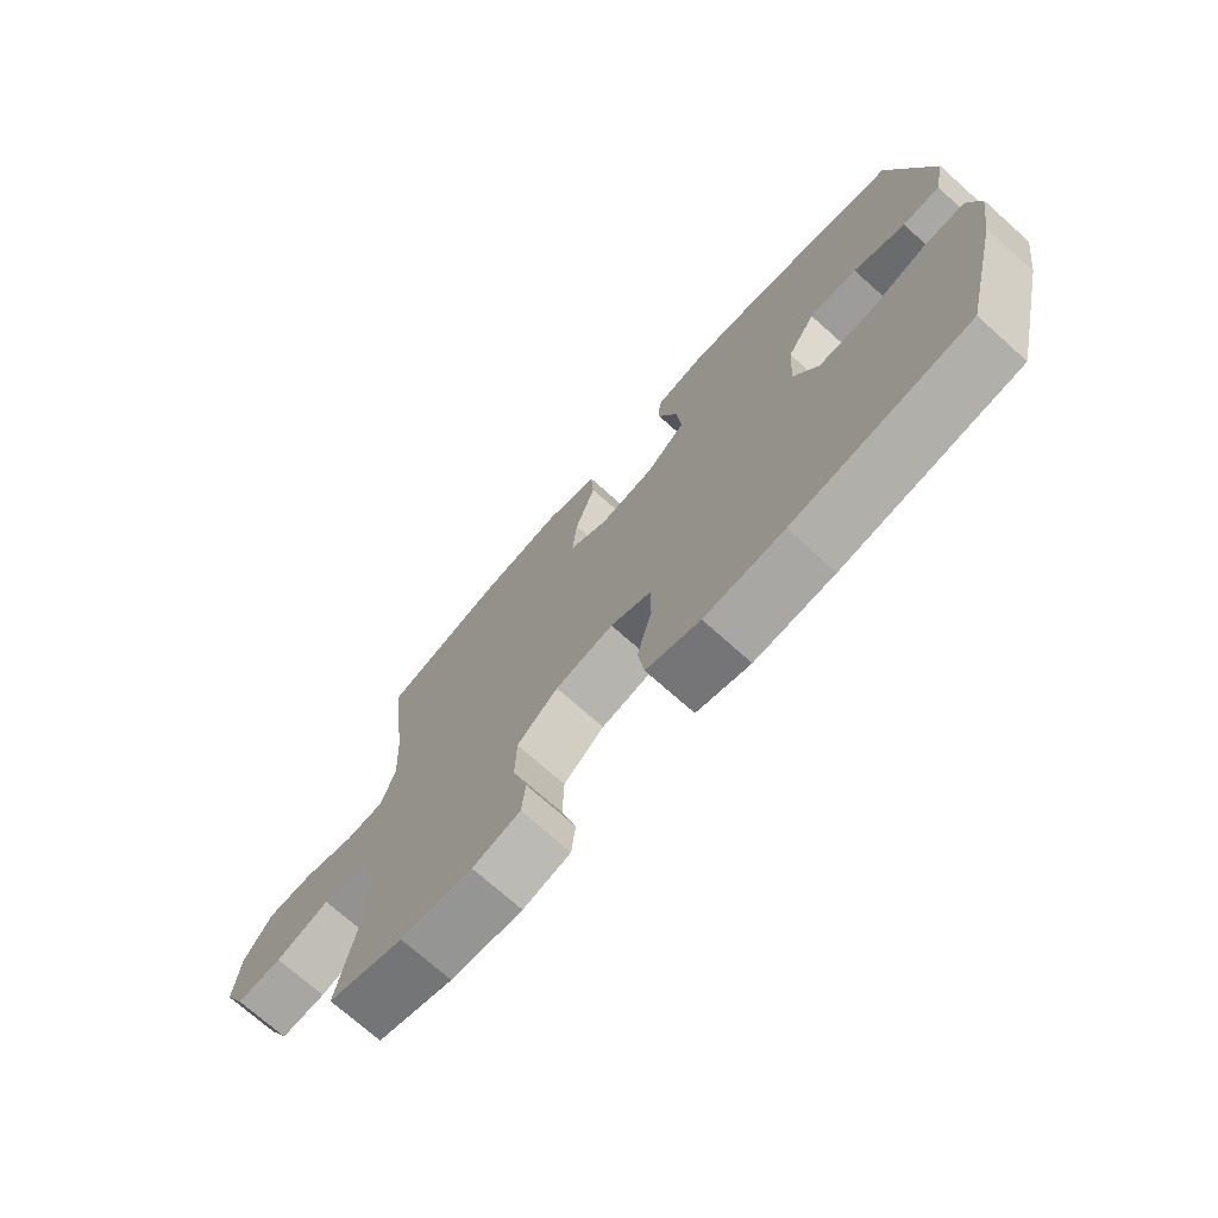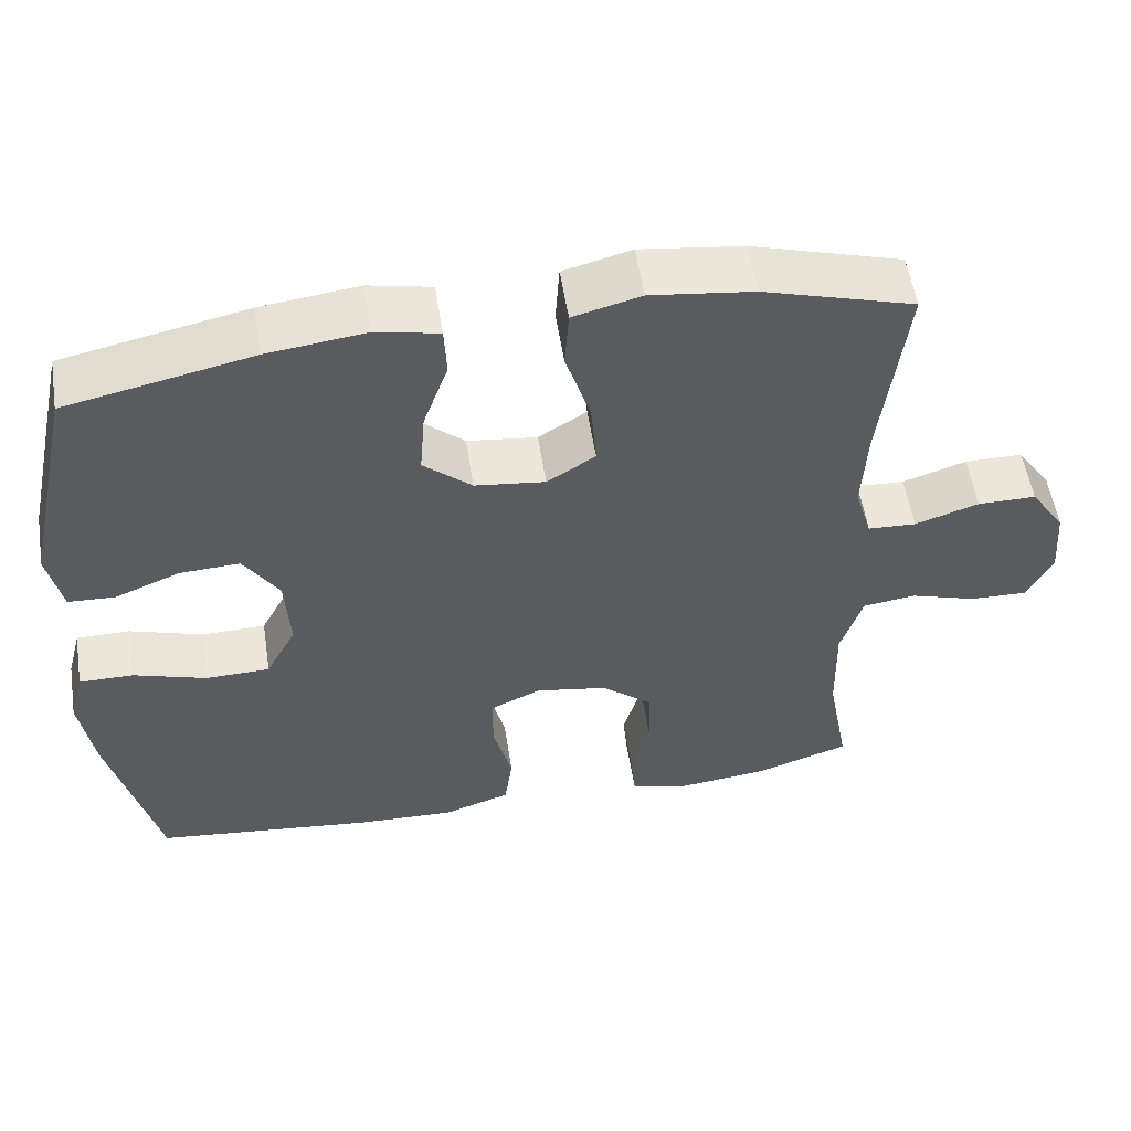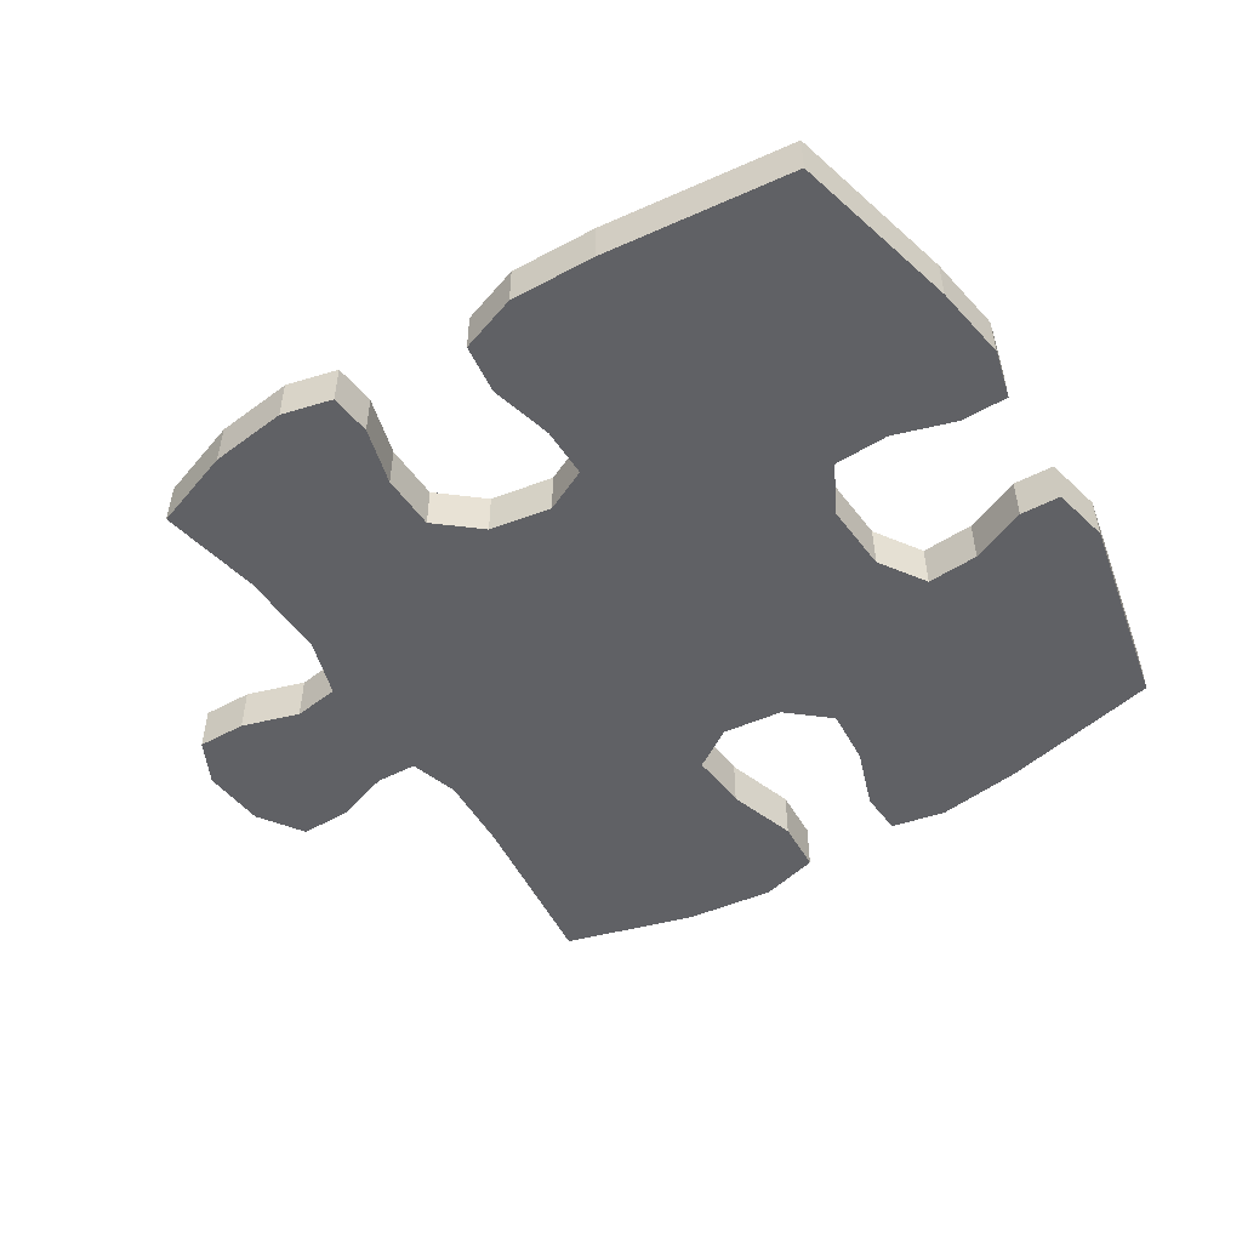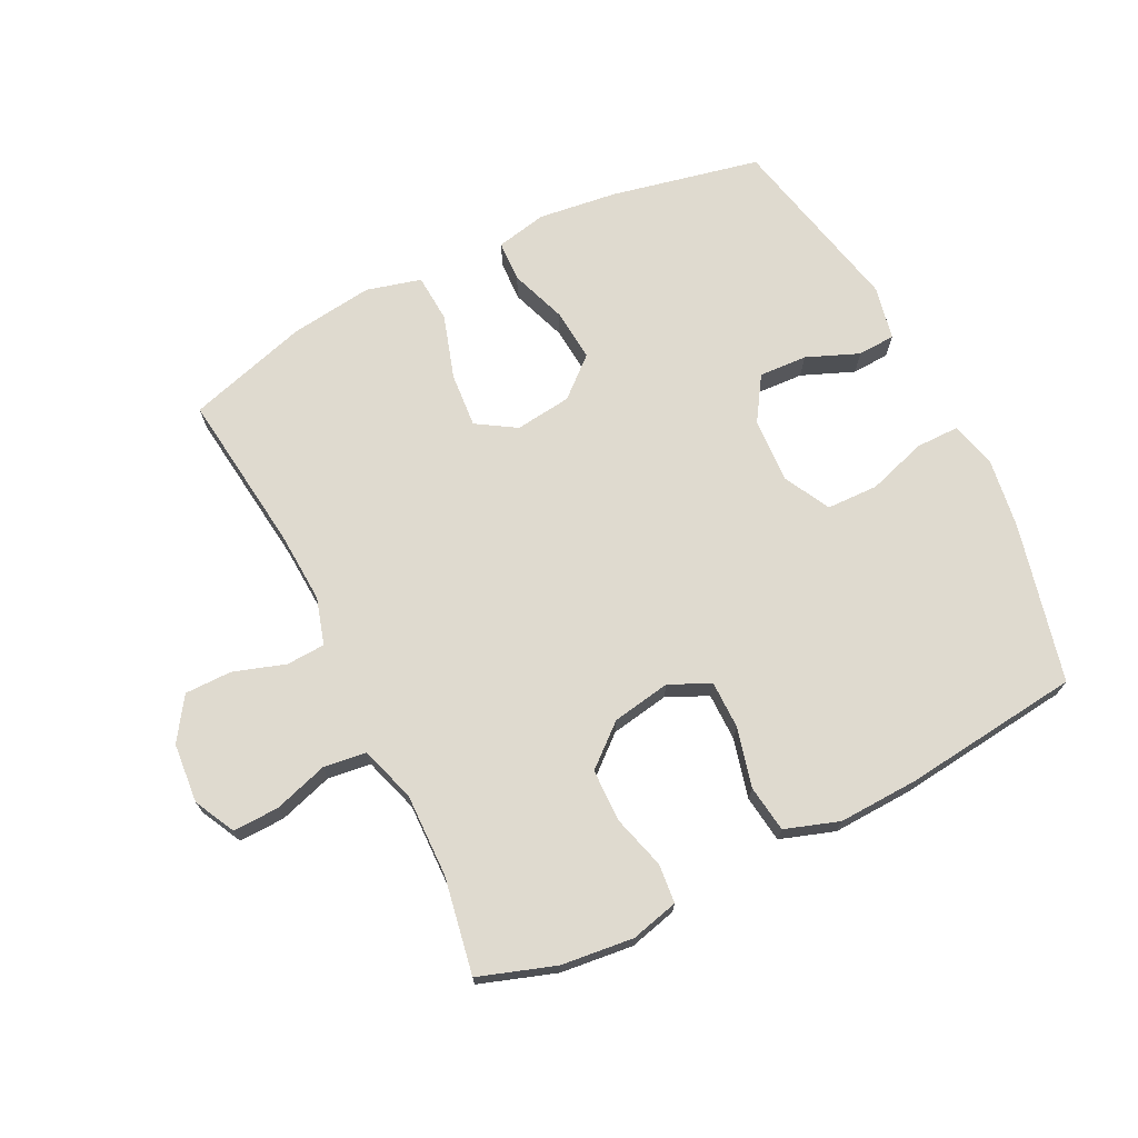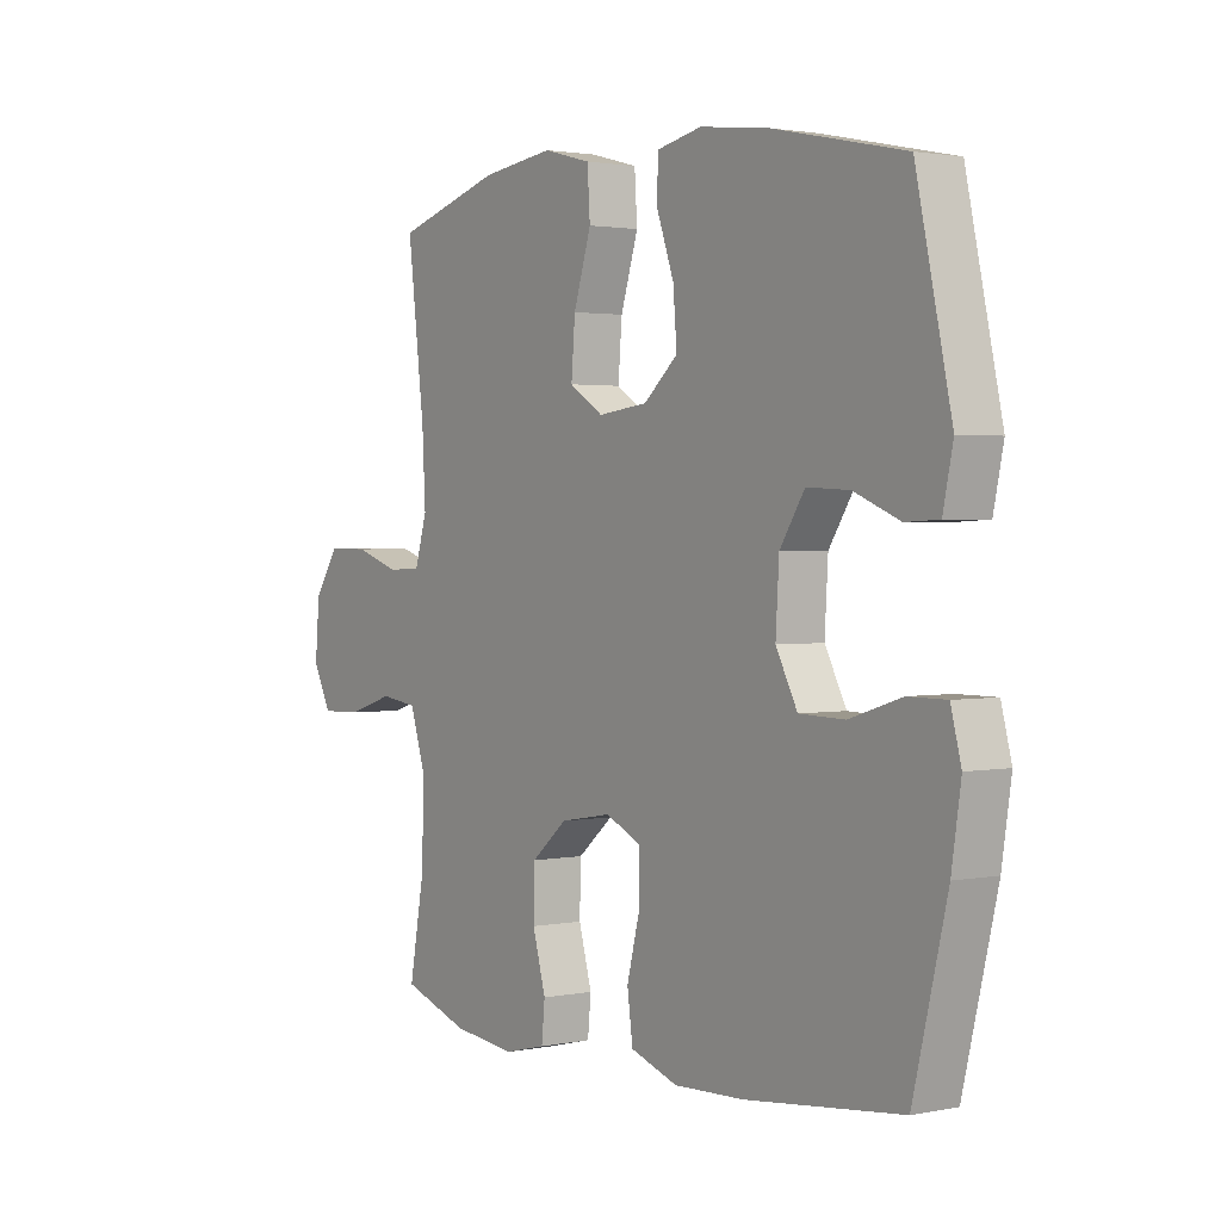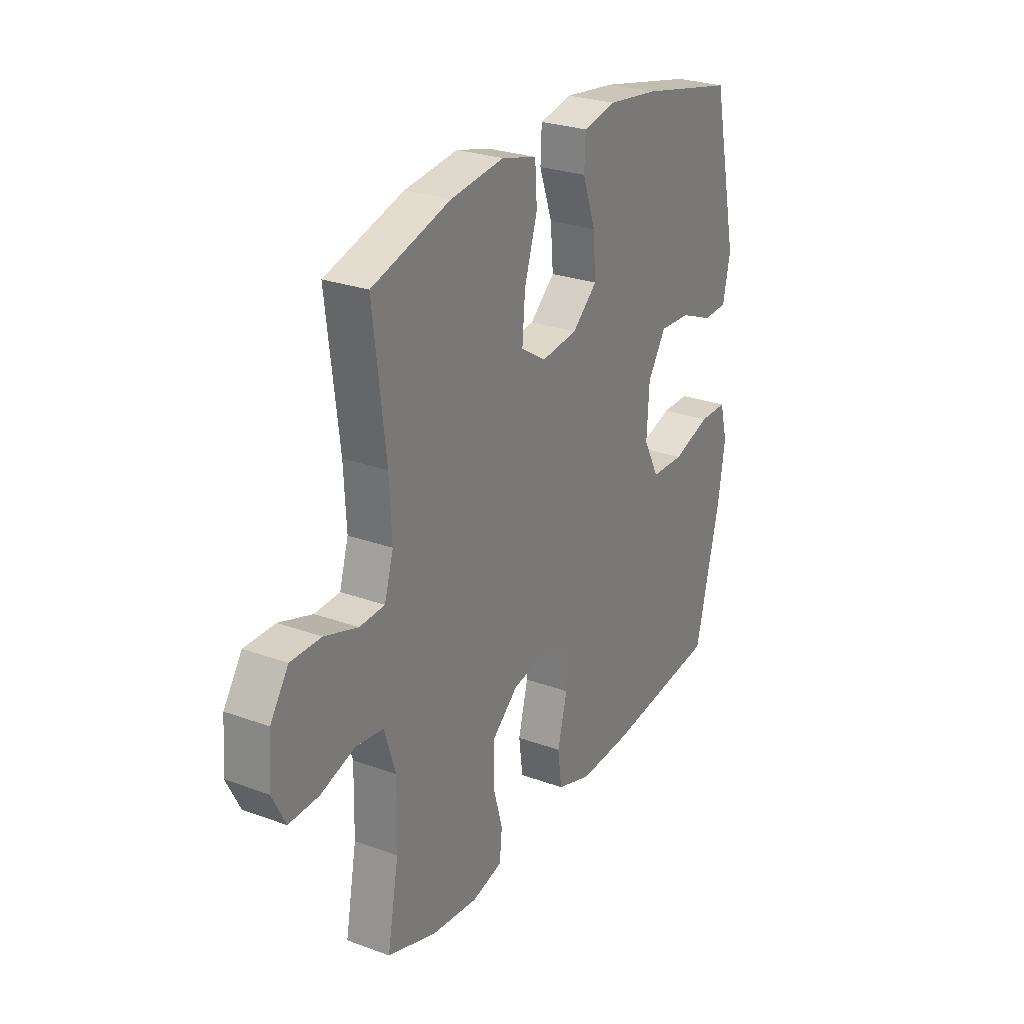
<metadata>
{"format":"obj","ext":"obj","renderer":"f3d","projection":"perspective","resolution":1024,"background":"white","views":[{"elev":-72.8,"azim":-131.7,"up":"+Z"},{"elev":55.1,"azim":-8.9,"up":"+Z"},{"elev":-50.3,"azim":-147.5,"up":"+Y"},{"elev":70.7,"azim":153.5,"up":"+Y"},{"elev":1.9,"azim":-125.3,"up":"+Z"},{"elev":26.7,"azim":119.7,"up":"+Z"}]}
</metadata>
<code>
v -0.5 0.07 -0.5
v -0.561 0.07 -0.248
v -0.578 0.07 -0.135
v -0.559 0.07 -0.063
v -0.49 0.07 -0.063
v -0.396 0.07 -0.093
v -0.314 0.07 -0.091
v -0.275 0.07 -0.017
v -0.281 0.07 0.086
v -0.326 0.07 0.156
v -0.403 0.07 0.152
v -0.486 0.07 0.118
v -0.546 0.07 0.121
v -0.564 0.07 0.207
v -0.5 0.07 0.5
v -0.263 0.07 0.551
v -0.137 0.07 0.567
v -0.056 0.07 0.55
v -0.053 0.07 0.485
v -0.085 0.07 0.395
v -0.092 0.07 0.311
v -0.03 0.07 0.257
v 0.06 0.07 0.246
v 0.122 0.07 0.285
v 0.115 0.07 0.372
v 0.083 0.07 0.474
v 0.088 0.07 0.551
v 0.175 0.07 0.574
v 0.307 0.07 0.557
v 0.5 0.07 0.5
v 0.469 0.07 0.244
v 0.463 0.07 0.13
v 0.485 0.07 0.056
v 0.547 0.07 0.053
v 0.629 0.07 0.08
v 0.704 0.07 0.08
v 0.749 0.07 0.013
v 0.757 0.07 -0.082
v 0.724 0.07 -0.147
v 0.651 0.07 -0.145
v 0.565 0.07 -0.118
v 0.497 0.07 -0.127
v 0.469 0.07 -0.215
v 0.472 0.07 -0.347
v 0.5 0.07 -0.5
v 0.379 0.07 -0.541
v 0.264 0.07 -0.554
v 0.188 0.07 -0.535
v 0.182 0.07 -0.473
v 0.206 0.07 -0.387
v 0.204 0.07 -0.304
v 0.139 0.07 -0.249
v 0.046 0.07 -0.233
v -0.019 0.07 -0.263
v -0.019 0.07 -0.339
v 0.005 0.07 -0.433
v -0.005 0.07 -0.508
v -0.091 0.07 -0.537
v -0.218 0.07 -0.532
v -0.5 0 -0.5
v -0.561 0 -0.248
v -0.578 0 -0.135
v -0.559 0 -0.063
v -0.49 0 -0.063
v -0.396 0 -0.093
v -0.314 0 -0.091
v -0.275 0 -0.017
v -0.281 0 0.086
v -0.326 0 0.156
v -0.403 0 0.152
v -0.486 0 0.118
v -0.546 0 0.121
v -0.564 0 0.207
v -0.5 0 0.5
v -0.263 0 0.551
v -0.137 0 0.567
v -0.056 0 0.55
v -0.053 0 0.485
v -0.085 0 0.395
v -0.092 0 0.311
v -0.03 0 0.257
v 0.06 0 0.246
v 0.122 0 0.285
v 0.115 0 0.372
v 0.083 0 0.474
v 0.088 0 0.551
v 0.175 0 0.574
v 0.307 0 0.557
v 0.5 0 0.5
v 0.469 0 0.244
v 0.463 0 0.13
v 0.485 0 0.056
v 0.547 0 0.053
v 0.629 0 0.08
v 0.704 0 0.08
v 0.749 0 0.013
v 0.757 0 -0.082
v 0.724 0 -0.147
v 0.651 0 -0.145
v 0.565 0 -0.118
v 0.497 0 -0.127
v 0.469 0 -0.215
v 0.472 0 -0.347
v 0.5 0 -0.5
v 0.379 0 -0.541
v 0.264 0 -0.554
v 0.188 0 -0.535
v 0.182 0 -0.473
v 0.206 0 -0.387
v 0.204 0 -0.304
v 0.139 0 -0.249
v 0.046 0 -0.233
v -0.019 0 -0.263
v -0.019 0 -0.339
v 0.005 0 -0.433
v -0.005 0 -0.508
v -0.091 0 -0.537
v -0.218 0 -0.532
f 55 56 57 58
f 54 55 58 59
f 47 48 49 50
f 47 50 51
f 44 45 46 47
f 43 44 47 51
f 42 43 51 52
f 38 39 40 41
f 38 41 42
f 37 38 42
f 34 35 36 37
f 33 34 37 42
f 32 33 42 52
f 28 29 30 31
f 25 26 27 28
f 24 25 28 31
f 23 24 31 32
f 17 18 19 20
f 17 20 21
f 16 17 21
f 15 16 21
f 14 15 21 22
f 11 12 13 14
f 10 11 14 22
f 3 4 5 6
f 3 6 7
f 2 3 7
f 54 59 1 2
f 53 54 2 7
f 52 53 7 8
f 32 52 8 9
f 22 23 32
f 9 10 22 32
f 117 116 115 114
f 118 117 114 113
f 109 108 107 106
f 110 109 106
f 106 105 104 103
f 110 106 103 102
f 111 110 102 101
f 100 99 98 97
f 101 100 97
f 101 97 96
f 96 95 94 93
f 101 96 93 92
f 111 101 92 91
f 90 89 88 87
f 87 86 85 84
f 90 87 84 83
f 91 90 83 82
f 79 78 77 76
f 80 79 76
f 80 76 75
f 80 75 74
f 81 80 74 73
f 73 72 71 70
f 81 73 70 69
f 65 64 63 62
f 66 65 62
f 66 62 61
f 61 60 118 113
f 66 61 113 112
f 67 66 112 111
f 68 67 111 91
f 91 82 81
f 91 81 69 68
f 1 60 61 2
f 2 61 62 3
f 3 62 63 4
f 4 63 64 5
f 5 64 65 6
f 6 65 66 7
f 7 66 67 8
f 8 67 68 9
f 9 68 69 10
f 10 69 70 11
f 11 70 71 12
f 12 71 72 13
f 13 72 73 14
f 14 73 74 15
f 15 74 75 16
f 16 75 76 17
f 17 76 77 18
f 18 77 78 19
f 19 78 79 20
f 20 79 80 21
f 21 80 81 22
f 22 81 82 23
f 23 82 83 24
f 24 83 84 25
f 25 84 85 26
f 26 85 86 27
f 27 86 87 28
f 28 87 88 29
f 29 88 89 30
f 30 89 90 31
f 31 90 91 32
f 32 91 92 33
f 33 92 93 34
f 34 93 94 35
f 35 94 95 36
f 36 95 96 37
f 37 96 97 38
f 38 97 98 39
f 39 98 99 40
f 40 99 100 41
f 41 100 101 42
f 42 101 102 43
f 43 102 103 44
f 44 103 104 45
f 45 104 105 46
f 46 105 106 47
f 47 106 107 48
f 48 107 108 49
f 49 108 109 50
f 50 109 110 51
f 51 110 111 52
f 52 111 112 53
f 53 112 113 54
f 54 113 114 55
f 55 114 115 56
f 56 115 116 57
f 57 116 117 58
f 58 117 118 59
f 59 118 60 1

</code>
